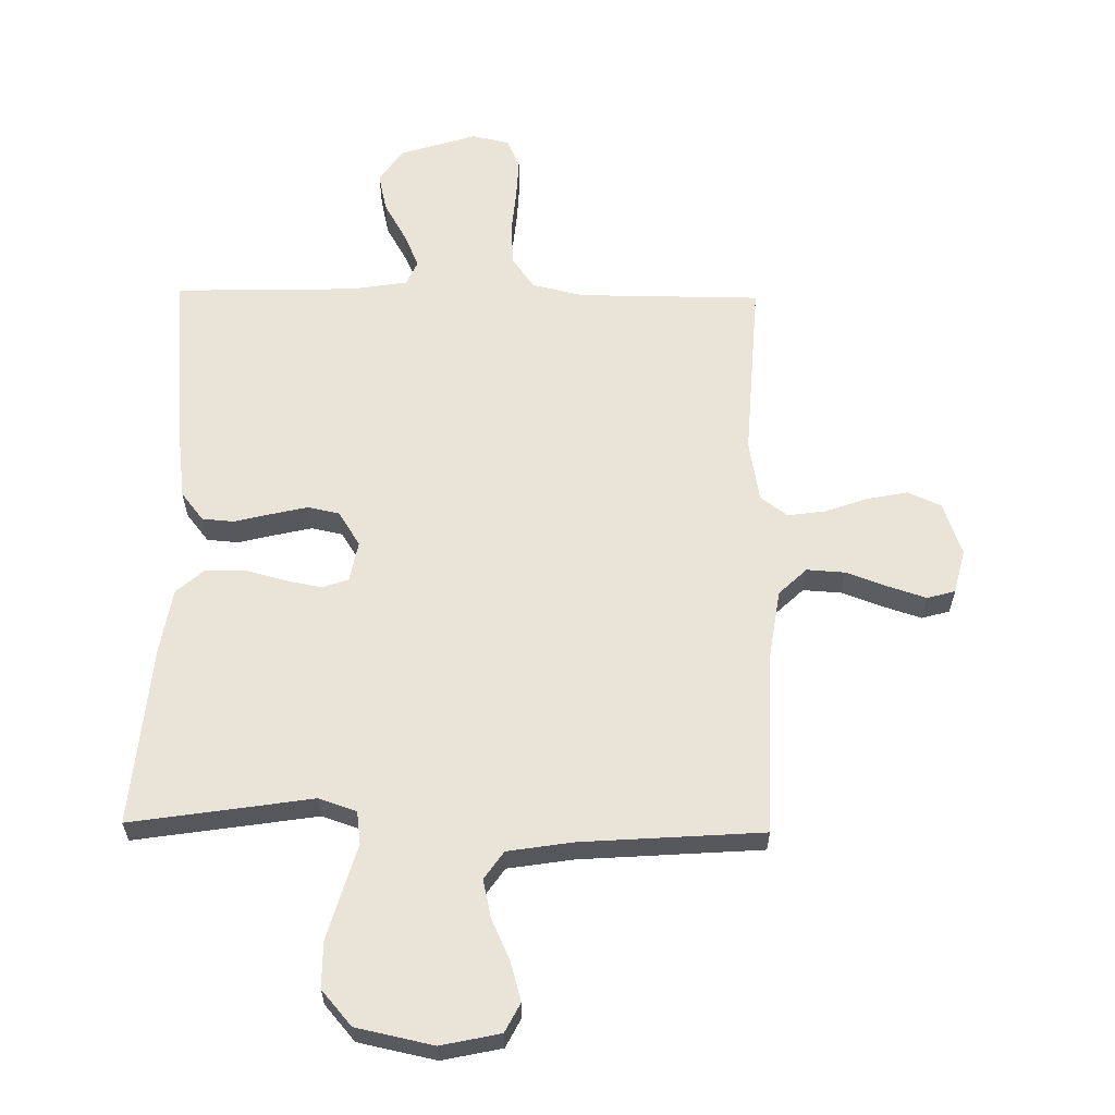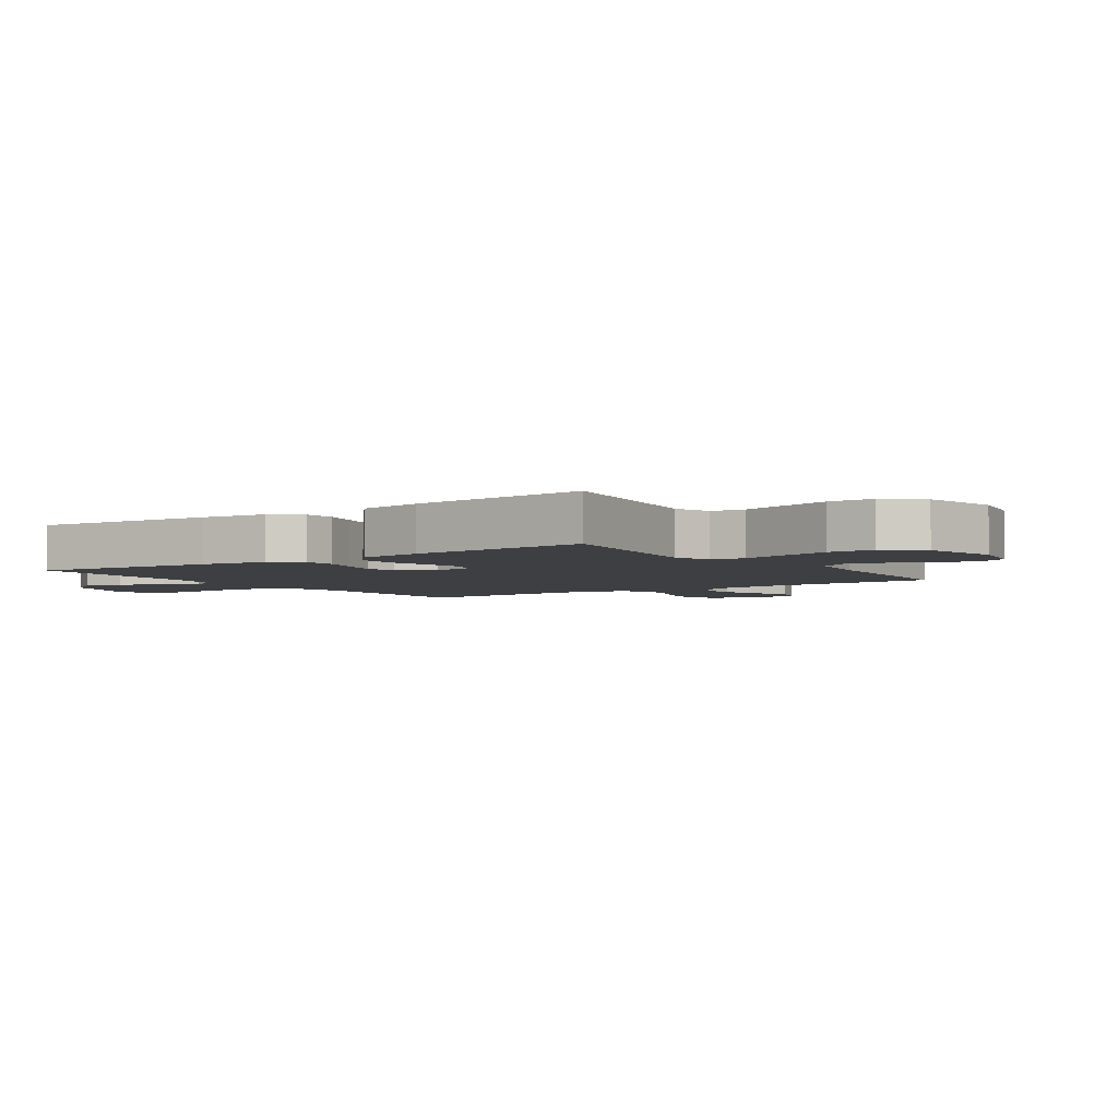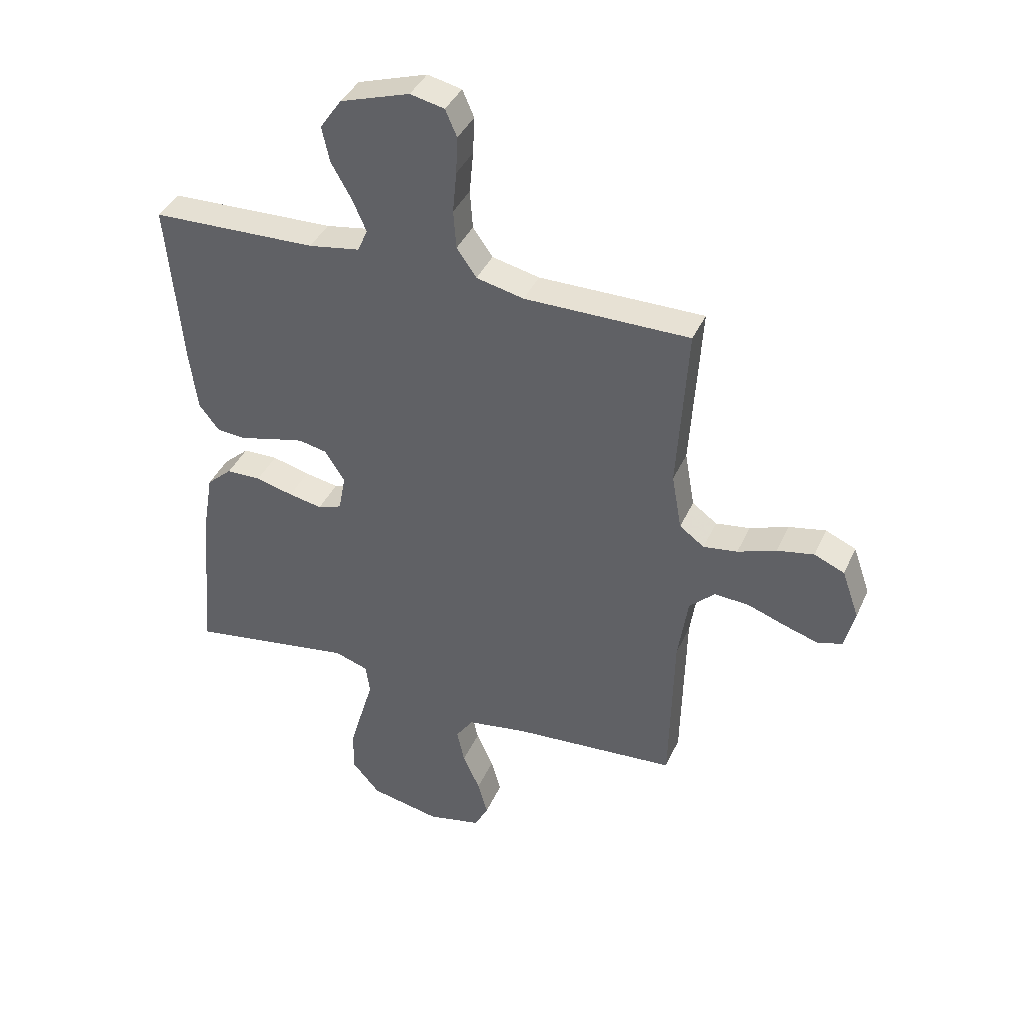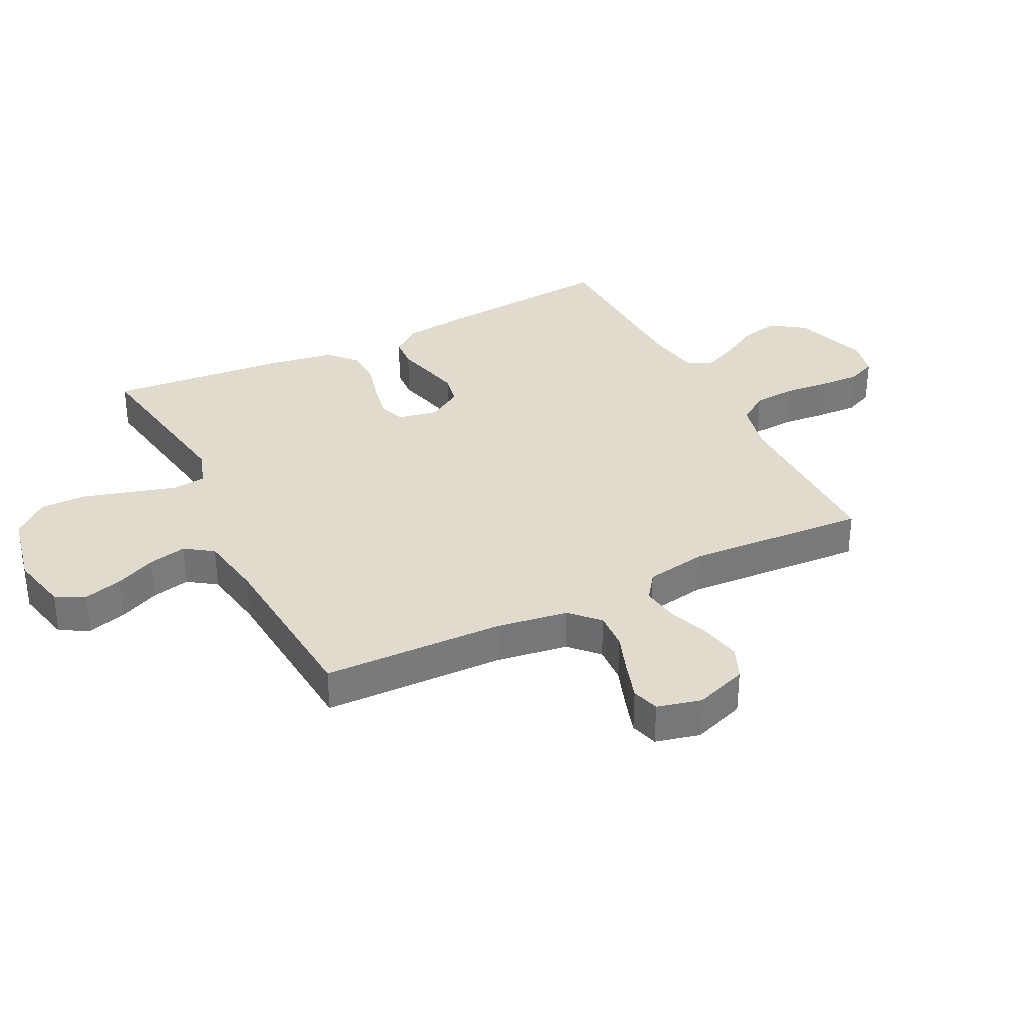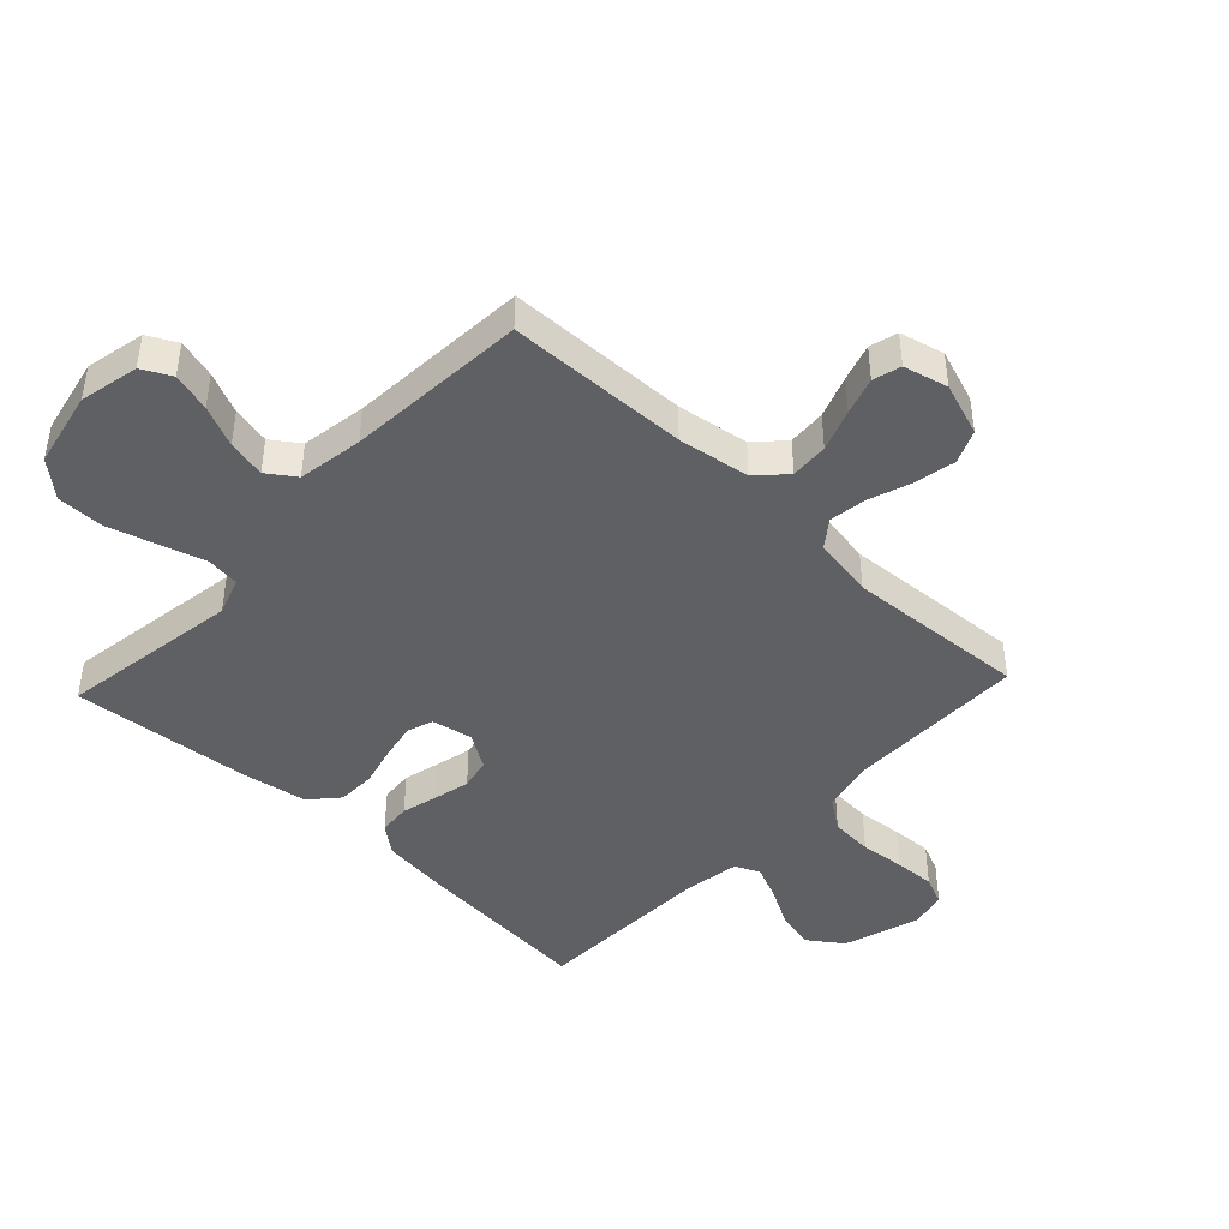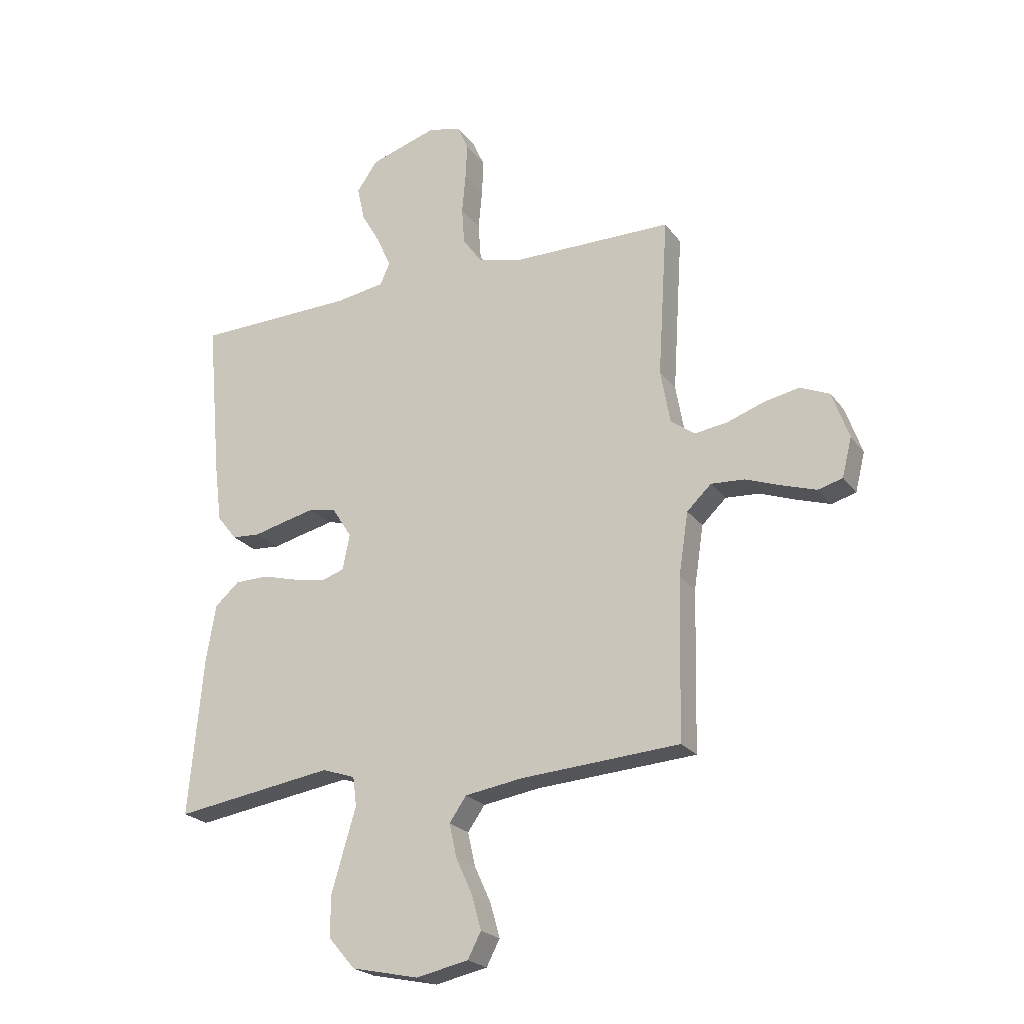
<metadata>
{"format":"obj","ext":"obj","renderer":"f3d","projection":"perspective","resolution":1024,"background":"white","views":[{"elev":60.9,"azim":-179.1,"up":"+Y"},{"elev":-3.8,"azim":124.7,"up":"+Y"},{"elev":39.3,"azim":-157.5,"up":"+Z"},{"elev":33.3,"azim":-116.7,"up":"+Y"},{"elev":-43.9,"azim":-133.2,"up":"+Y"},{"elev":-22.7,"azim":-153.3,"up":"+Z"}]}
</metadata>
<code>
v 0.5 0.07 -0.5
v 0.2 0.07 -0.454
v 0.138 0.07 -0.475
v 0.131 0.07 -0.53
v 0.153 0.07 -0.604
v 0.177 0.07 -0.687
v 0.177 0.07 -0.763
v 0.127 0.07 -0.821
v 0 0.07 -0.848
v -0.098 0.07 -0.827
v -0.123 0.07 -0.779
v -0.105 0.07 -0.715
v -0.074 0.07 -0.647
v -0.06 0.07 -0.584
v -0.092 0.07 -0.538
v -0.2 0.07 -0.521
v -0.5 0.07 -0.5
v -0.507 0.07 -0.2
v -0.525 0.07 -0.081
v -0.571 0.07 -0.037
v -0.634 0.07 -0.041
v -0.703 0.07 -0.066
v -0.765 0.07 -0.086
v -0.811 0.07 -0.073
v -0.829 0.07 0
v -0.798 0.07 0.088
v -0.743 0.07 0.112
v -0.676 0.07 0.099
v -0.606 0.07 0.074
v -0.544 0.07 0.065
v -0.499 0.07 0.098
v -0.481 0.07 0.2
v -0.5 0.07 0.5
v -0.2 0.07 0.501
v -0.114 0.07 0.521
v -0.078 0.07 0.572
v -0.073 0.07 0.642
v -0.08 0.07 0.717
v -0.083 0.07 0.784
v -0.062 0.07 0.832
v 0 0.07 0.846
v 0.126 0.07 0.806
v 0.165 0.07 0.75
v 0.151 0.07 0.686
v 0.114 0.07 0.621
v 0.089 0.07 0.564
v 0.107 0.07 0.523
v 0.2 0.07 0.508
v 0.5 0.07 0.5
v 0.473 0.07 0.2
v 0.459 0.07 0.09
v 0.422 0.07 0.043
v 0.369 0.07 0.039
v 0.309 0.07 0.054
v 0.249 0.07 0.068
v 0.197 0.07 0.057
v 0.161 0.07 0
v 0.174 0.07 -0.067
v 0.217 0.07 -0.082
v 0.278 0.07 -0.07
v 0.346 0.07 -0.052
v 0.409 0.07 -0.053
v 0.455 0.07 -0.094
v 0.473 0.07 -0.2
v 0.5 0 -0.5
v 0.2 0 -0.454
v 0.138 0 -0.475
v 0.131 0 -0.53
v 0.153 0 -0.604
v 0.177 0 -0.687
v 0.177 0 -0.763
v 0.127 0 -0.821
v 0 0 -0.848
v -0.098 0 -0.827
v -0.123 0 -0.779
v -0.105 0 -0.715
v -0.074 0 -0.647
v -0.06 0 -0.584
v -0.092 0 -0.538
v -0.2 0 -0.521
v -0.5 0 -0.5
v -0.507 0 -0.2
v -0.525 0 -0.081
v -0.571 0 -0.037
v -0.634 0 -0.041
v -0.703 0 -0.066
v -0.765 0 -0.086
v -0.811 0 -0.073
v -0.829 0 0
v -0.798 0 0.088
v -0.743 0 0.112
v -0.676 0 0.099
v -0.606 0 0.074
v -0.544 0 0.065
v -0.499 0 0.098
v -0.481 0 0.2
v -0.5 0 0.5
v -0.2 0 0.501
v -0.114 0 0.521
v -0.078 0 0.572
v -0.073 0 0.642
v -0.08 0 0.717
v -0.083 0 0.784
v -0.062 0 0.832
v 0 0 0.846
v 0.126 0 0.806
v 0.165 0 0.75
v 0.151 0 0.686
v 0.114 0 0.621
v 0.089 0 0.564
v 0.107 0 0.523
v 0.2 0 0.508
v 0.5 0 0.5
v 0.473 0 0.2
v 0.459 0 0.09
v 0.422 0 0.043
v 0.369 0 0.039
v 0.309 0 0.054
v 0.249 0 0.068
v 0.197 0 0.057
v 0.161 0 0
v 0.174 0 -0.067
v 0.217 0 -0.082
v 0.278 0 -0.07
v 0.346 0 -0.052
v 0.409 0 -0.053
v 0.455 0 -0.094
v 0.473 0 -0.2
f 64 1 2
f 63 64 2
f 62 63 2
f 61 62 2
f 60 61 2
f 59 60 2 3
f 58 59 3
f 57 58 3 4
f 52 53 54
f 51 52 54
f 50 51 54
f 49 50 54
f 48 49 54
f 47 48 54 55
f 46 47 55 56
f 43 44 45
f 42 43 45
f 41 42 45
f 40 41 45
f 39 40 45
f 38 39 45
f 37 38 45
f 36 37 45 46
f 46 56 57
f 36 46 57
f 35 36 57
f 32 33 34
f 35 57 4
f 34 35 4
f 32 34 4
f 31 32 4
f 27 28 29
f 26 27 29
f 25 26 29
f 24 25 29
f 23 24 29
f 22 23 29
f 21 22 29
f 20 21 29 30
f 16 17 18
f 15 16 18 19
f 11 12 13
f 10 11 13
f 9 10 13
f 8 9 13
f 7 8 13
f 6 7 13
f 5 6 13
f 4 5 13
f 4 13 14
f 30 31 4
f 20 30 4
f 19 20 4
f 4 14 15
f 4 15 19
f 66 65 128
f 66 128 127
f 66 127 126
f 66 126 125
f 66 125 124
f 67 66 124 123
f 67 123 122
f 68 67 122 121
f 118 117 116
f 118 116 115
f 118 115 114
f 118 114 113
f 118 113 112
f 119 118 112 111
f 120 119 111 110
f 109 108 107
f 109 107 106
f 109 106 105
f 109 105 104
f 109 104 103
f 109 103 102
f 109 102 101
f 110 109 101 100
f 121 120 110
f 121 110 100
f 121 100 99
f 98 97 96
f 68 121 99
f 68 99 98
f 68 98 96
f 68 96 95
f 93 92 91
f 93 91 90
f 93 90 89
f 93 89 88
f 93 88 87
f 93 87 86
f 93 86 85
f 94 93 85 84
f 82 81 80
f 83 82 80 79
f 77 76 75
f 77 75 74
f 77 74 73
f 77 73 72
f 77 72 71
f 77 71 70
f 77 70 69
f 77 69 68
f 78 77 68
f 68 95 94
f 68 94 84
f 68 84 83
f 79 78 68
f 83 79 68
f 1 65 66 2
f 2 66 67 3
f 3 67 68 4
f 4 68 69 5
f 5 69 70 6
f 6 70 71 7
f 7 71 72 8
f 8 72 73 9
f 9 73 74 10
f 10 74 75 11
f 11 75 76 12
f 12 76 77 13
f 13 77 78 14
f 14 78 79 15
f 15 79 80 16
f 16 80 81 17
f 17 81 82 18
f 18 82 83 19
f 19 83 84 20
f 20 84 85 21
f 21 85 86 22
f 22 86 87 23
f 23 87 88 24
f 24 88 89 25
f 25 89 90 26
f 26 90 91 27
f 27 91 92 28
f 28 92 93 29
f 29 93 94 30
f 30 94 95 31
f 31 95 96 32
f 32 96 97 33
f 33 97 98 34
f 34 98 99 35
f 35 99 100 36
f 36 100 101 37
f 37 101 102 38
f 38 102 103 39
f 39 103 104 40
f 40 104 105 41
f 41 105 106 42
f 42 106 107 43
f 43 107 108 44
f 44 108 109 45
f 45 109 110 46
f 46 110 111 47
f 47 111 112 48
f 48 112 113 49
f 49 113 114 50
f 50 114 115 51
f 51 115 116 52
f 52 116 117 53
f 53 117 118 54
f 54 118 119 55
f 55 119 120 56
f 56 120 121 57
f 57 121 122 58
f 58 122 123 59
f 59 123 124 60
f 60 124 125 61
f 61 125 126 62
f 62 126 127 63
f 63 127 128 64
f 64 128 65 1

</code>
